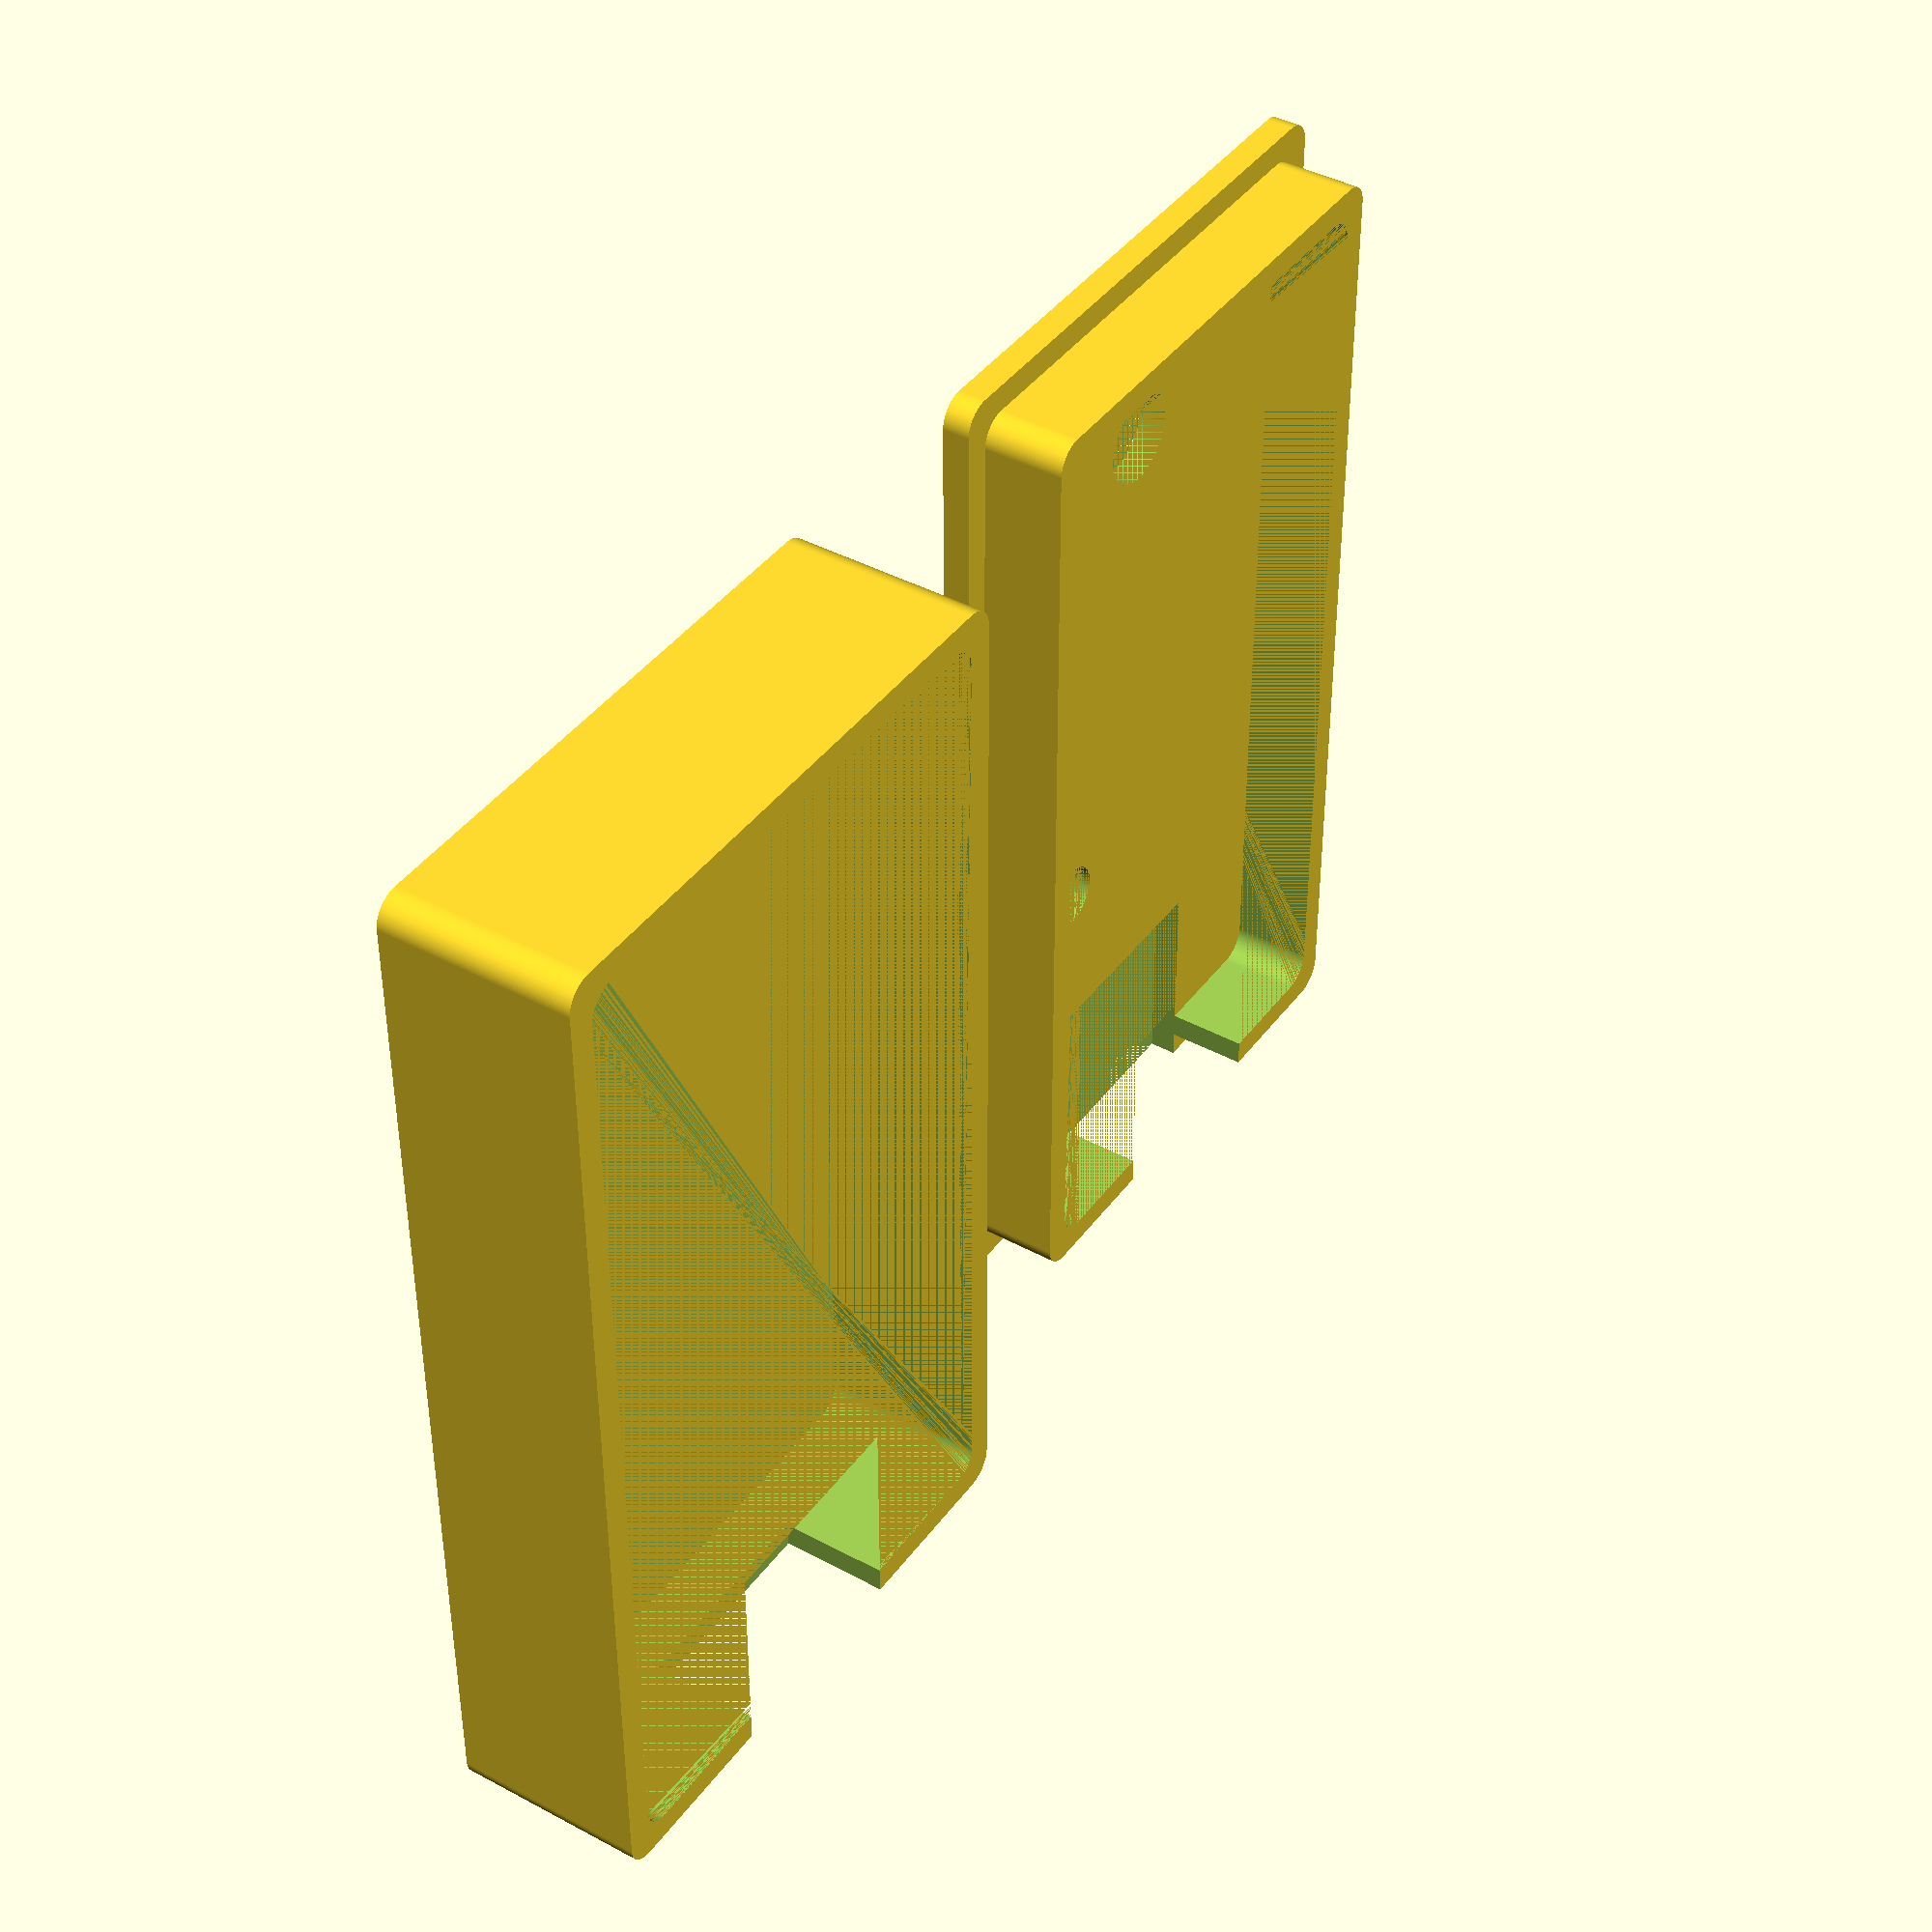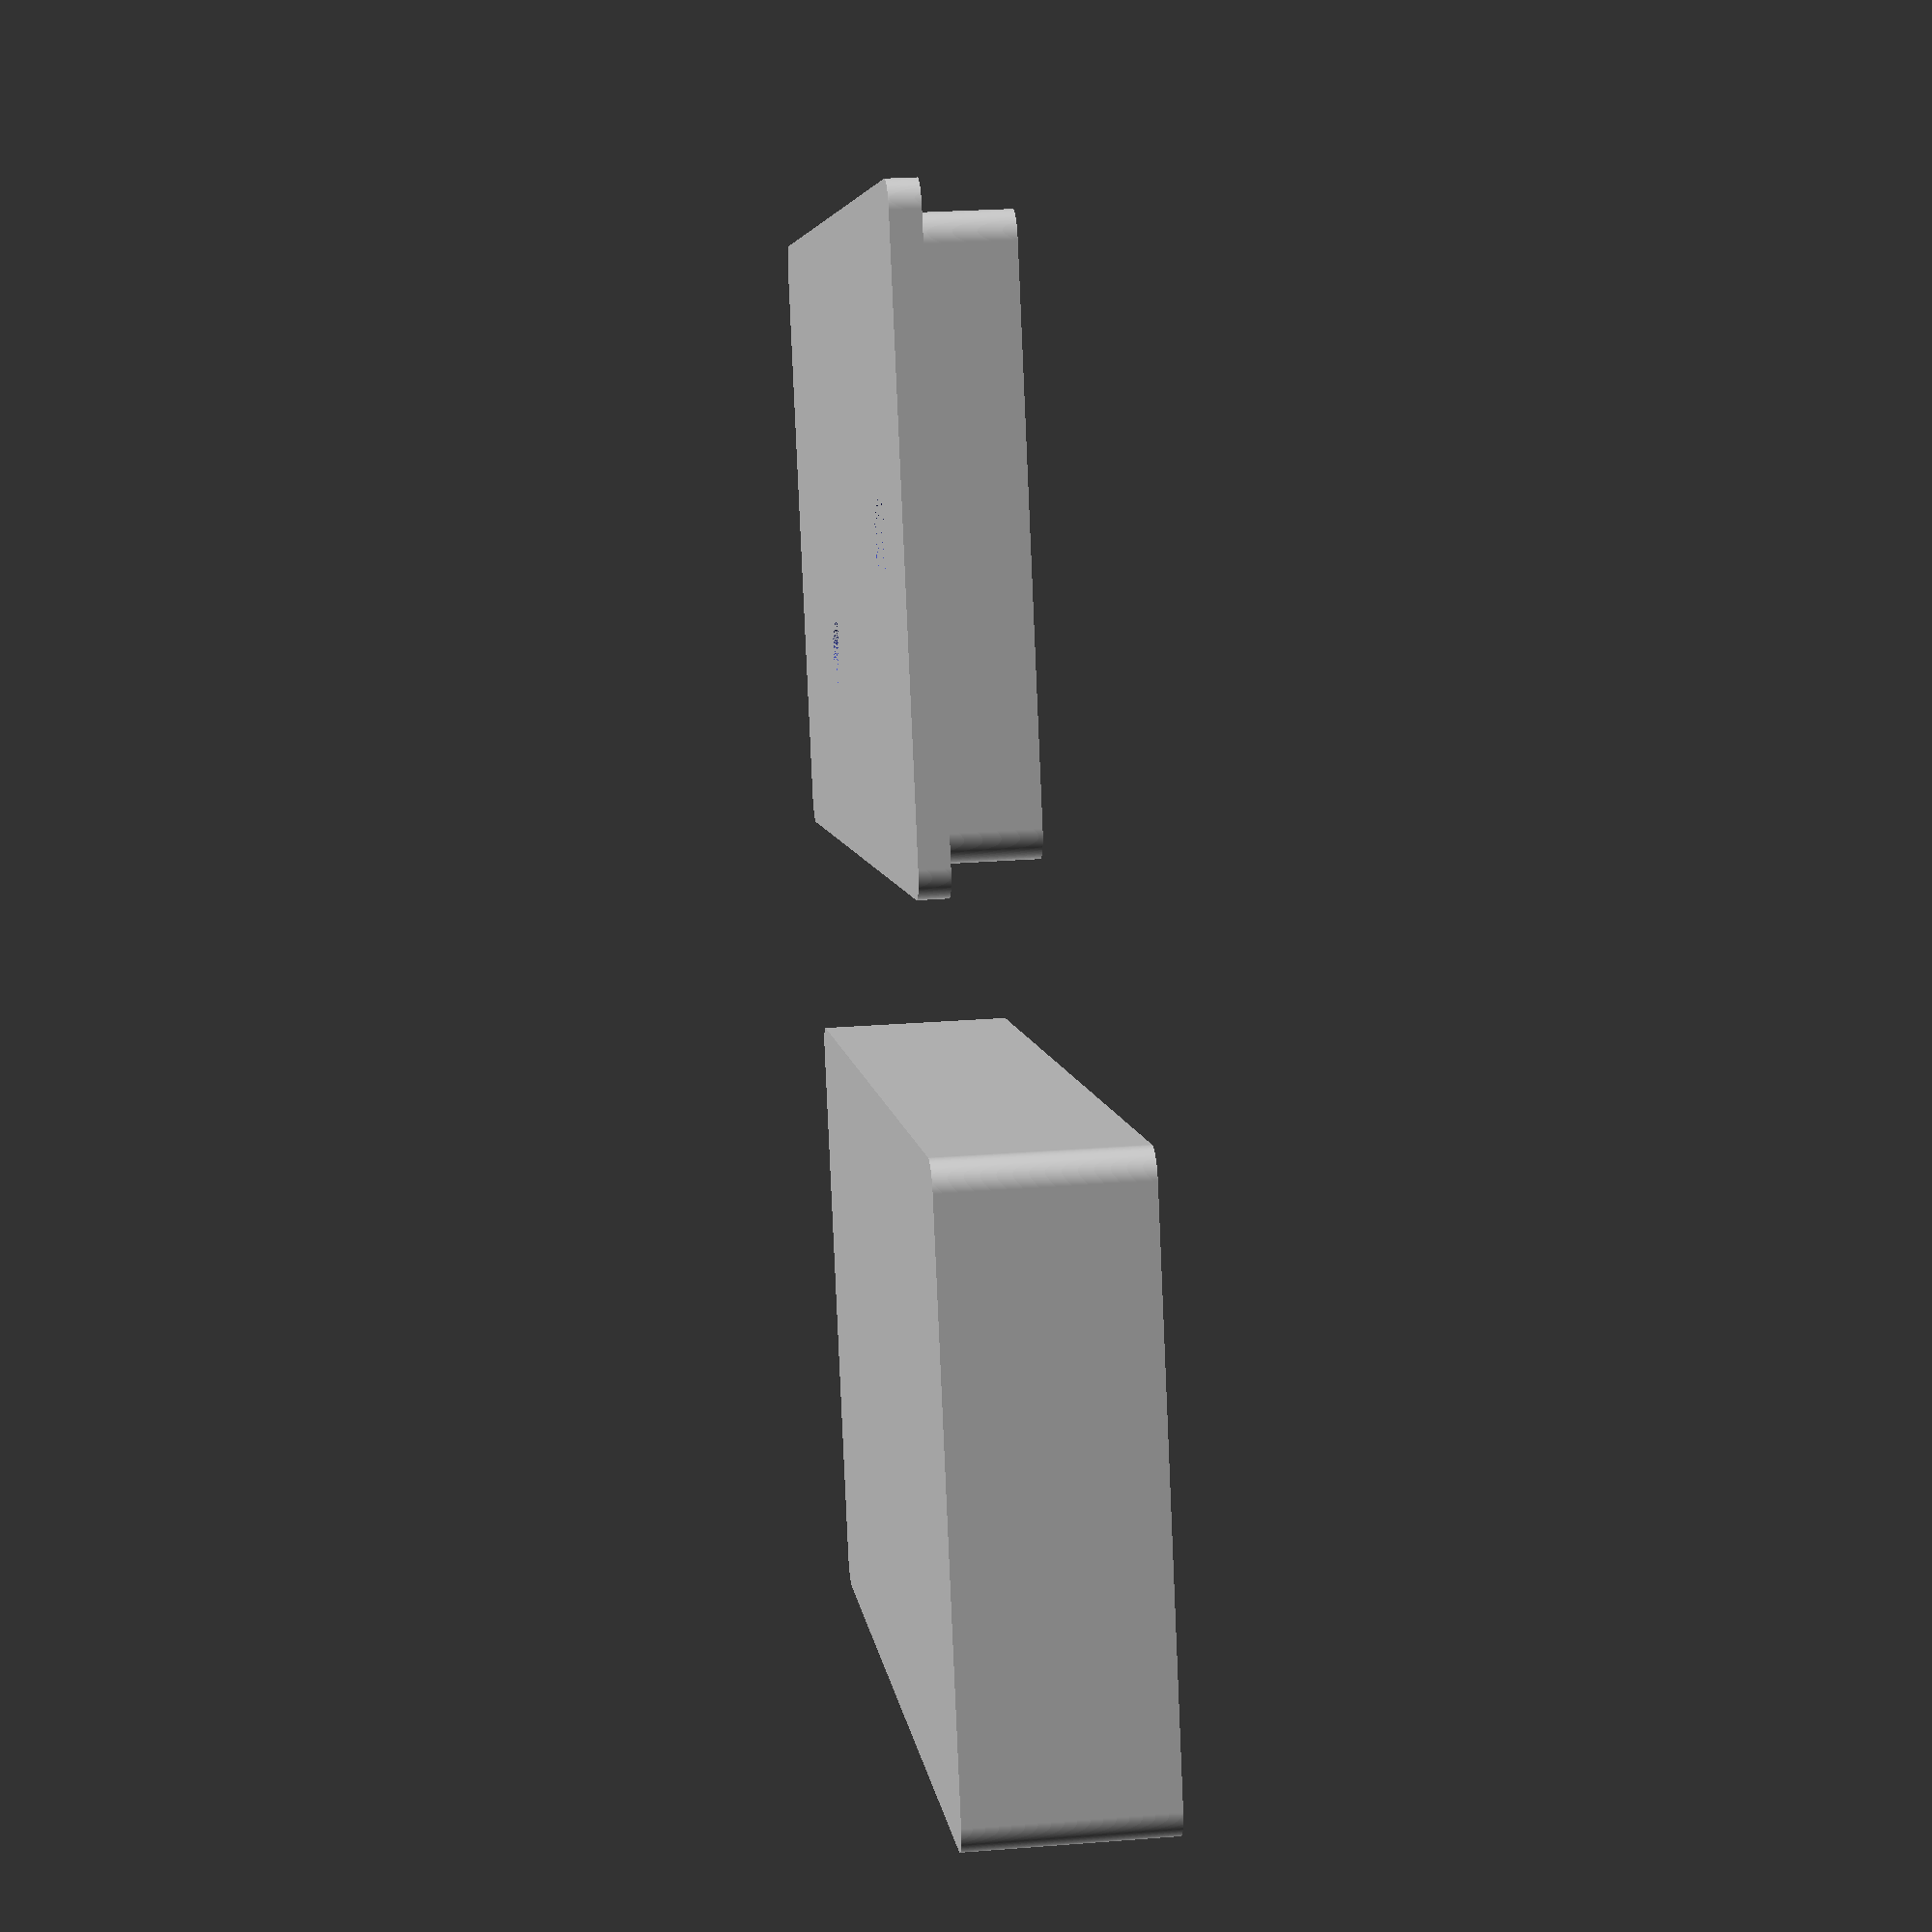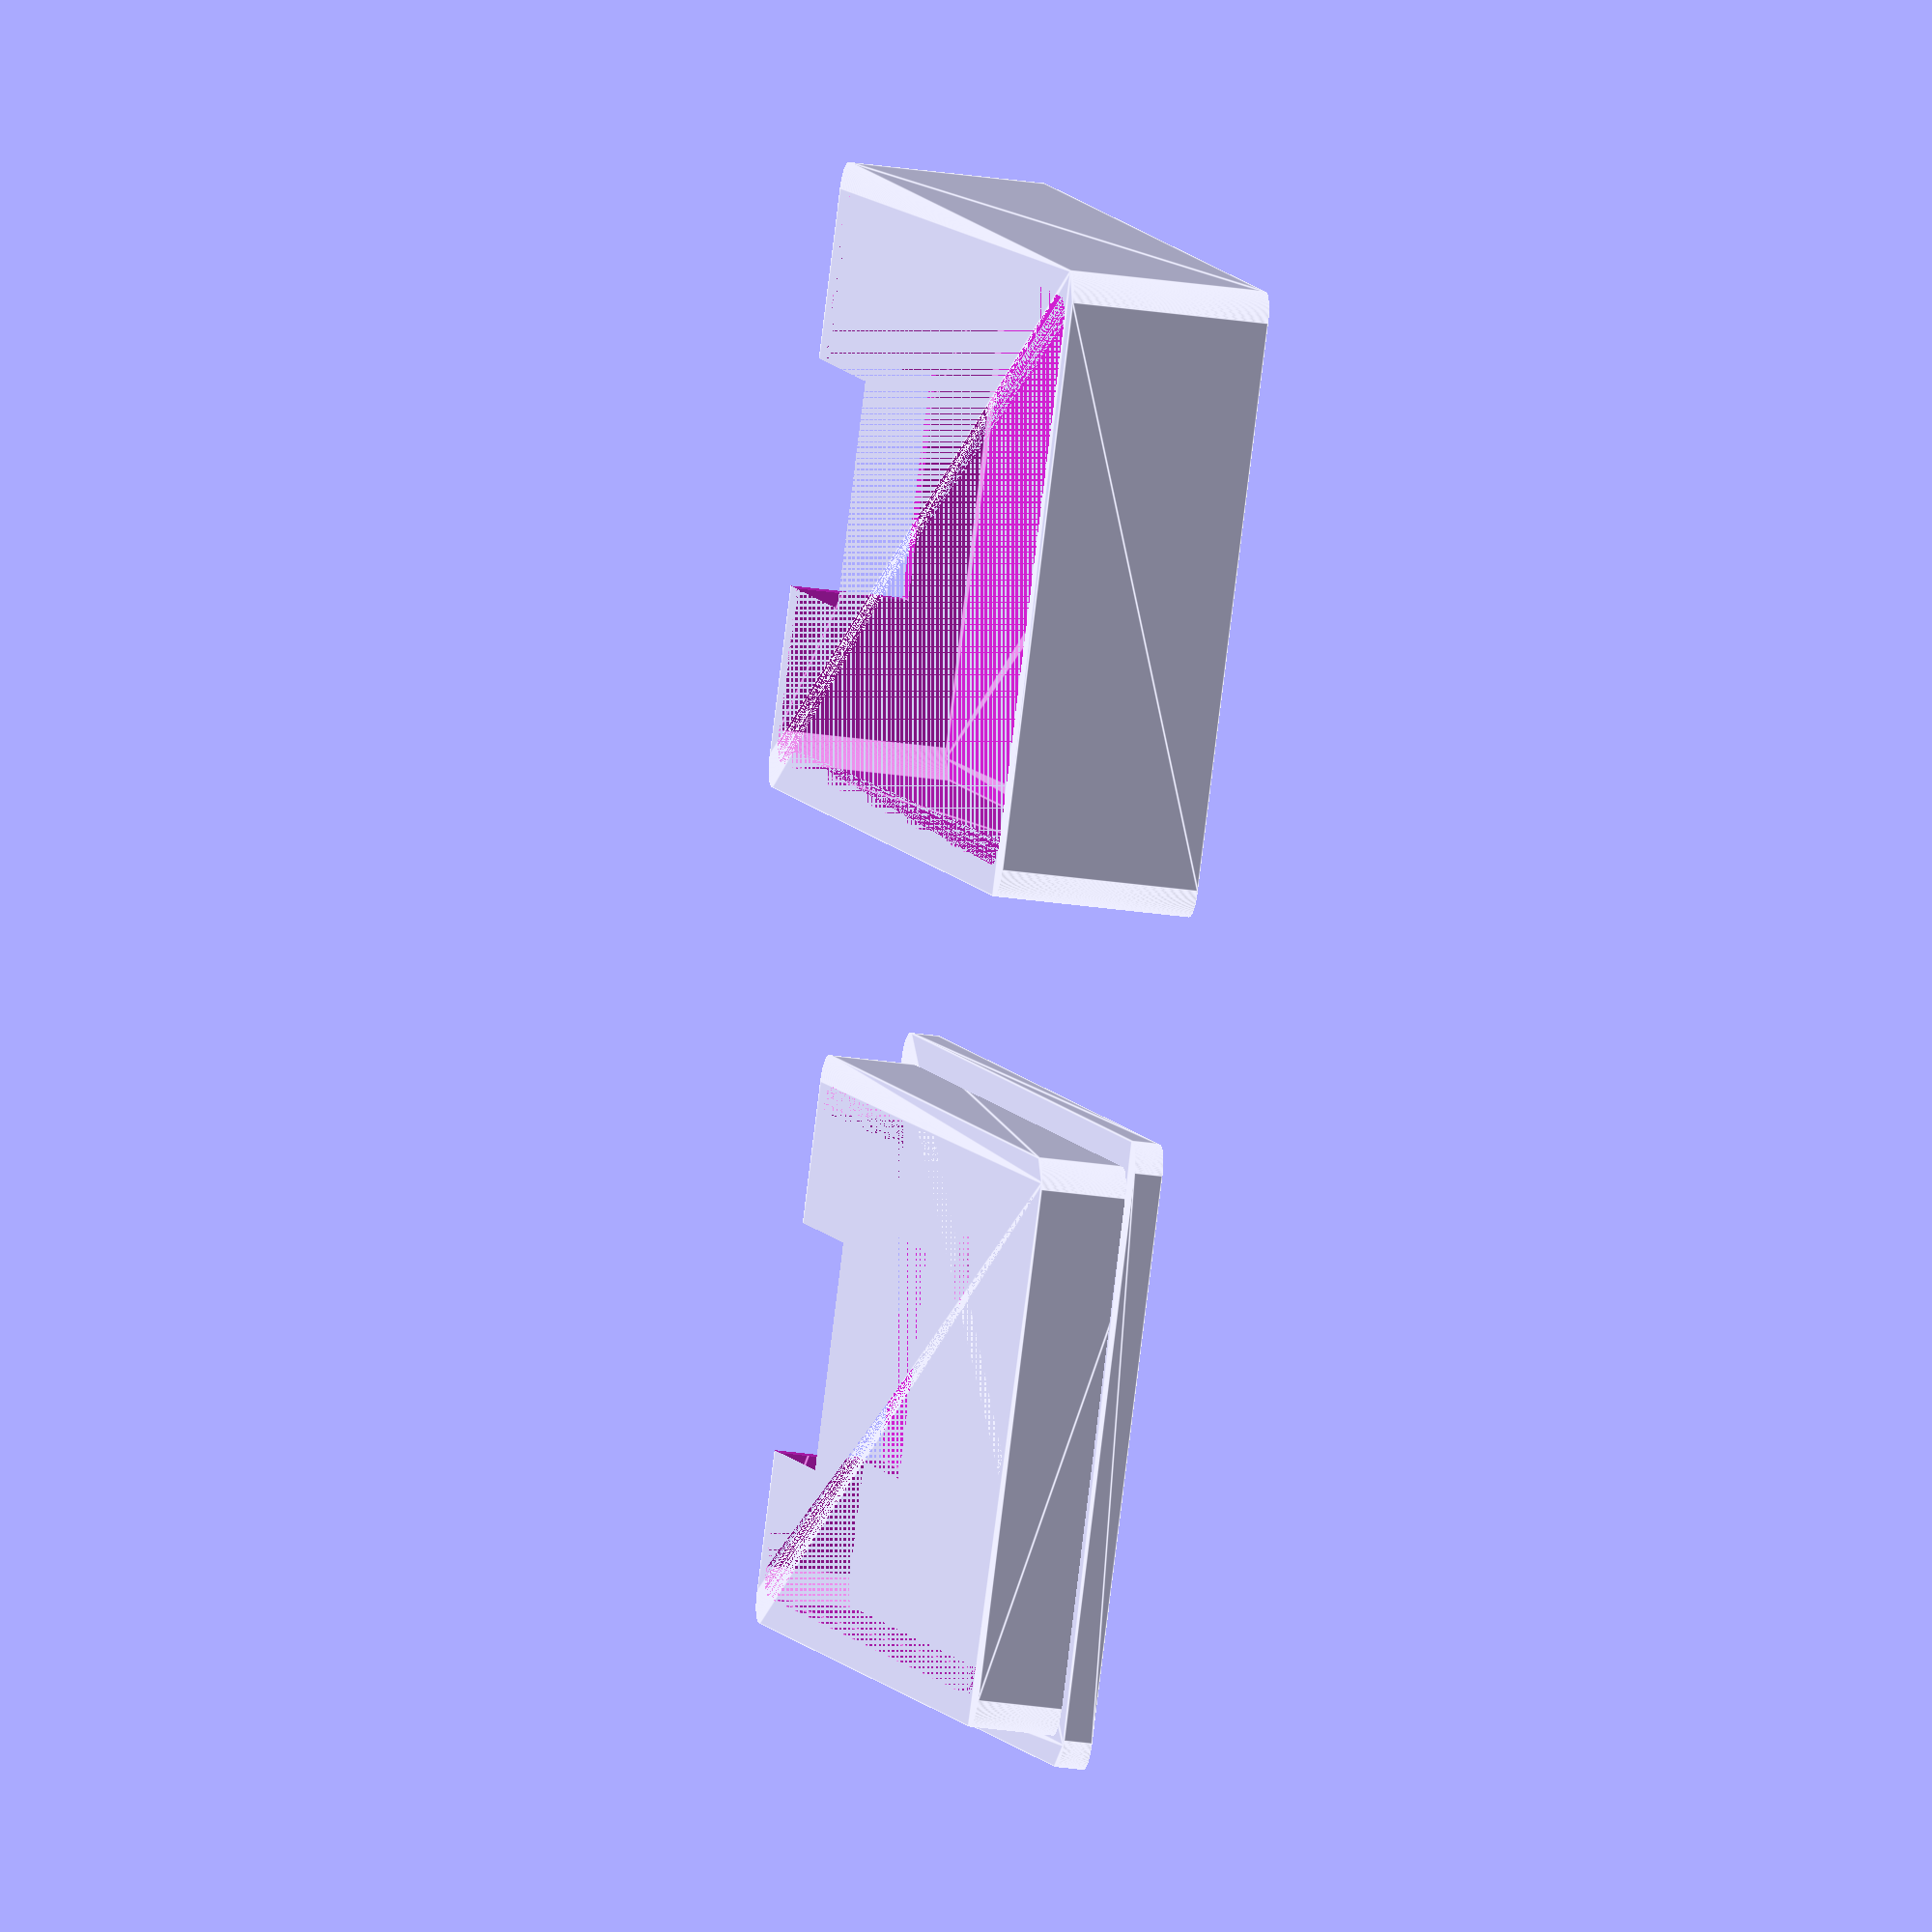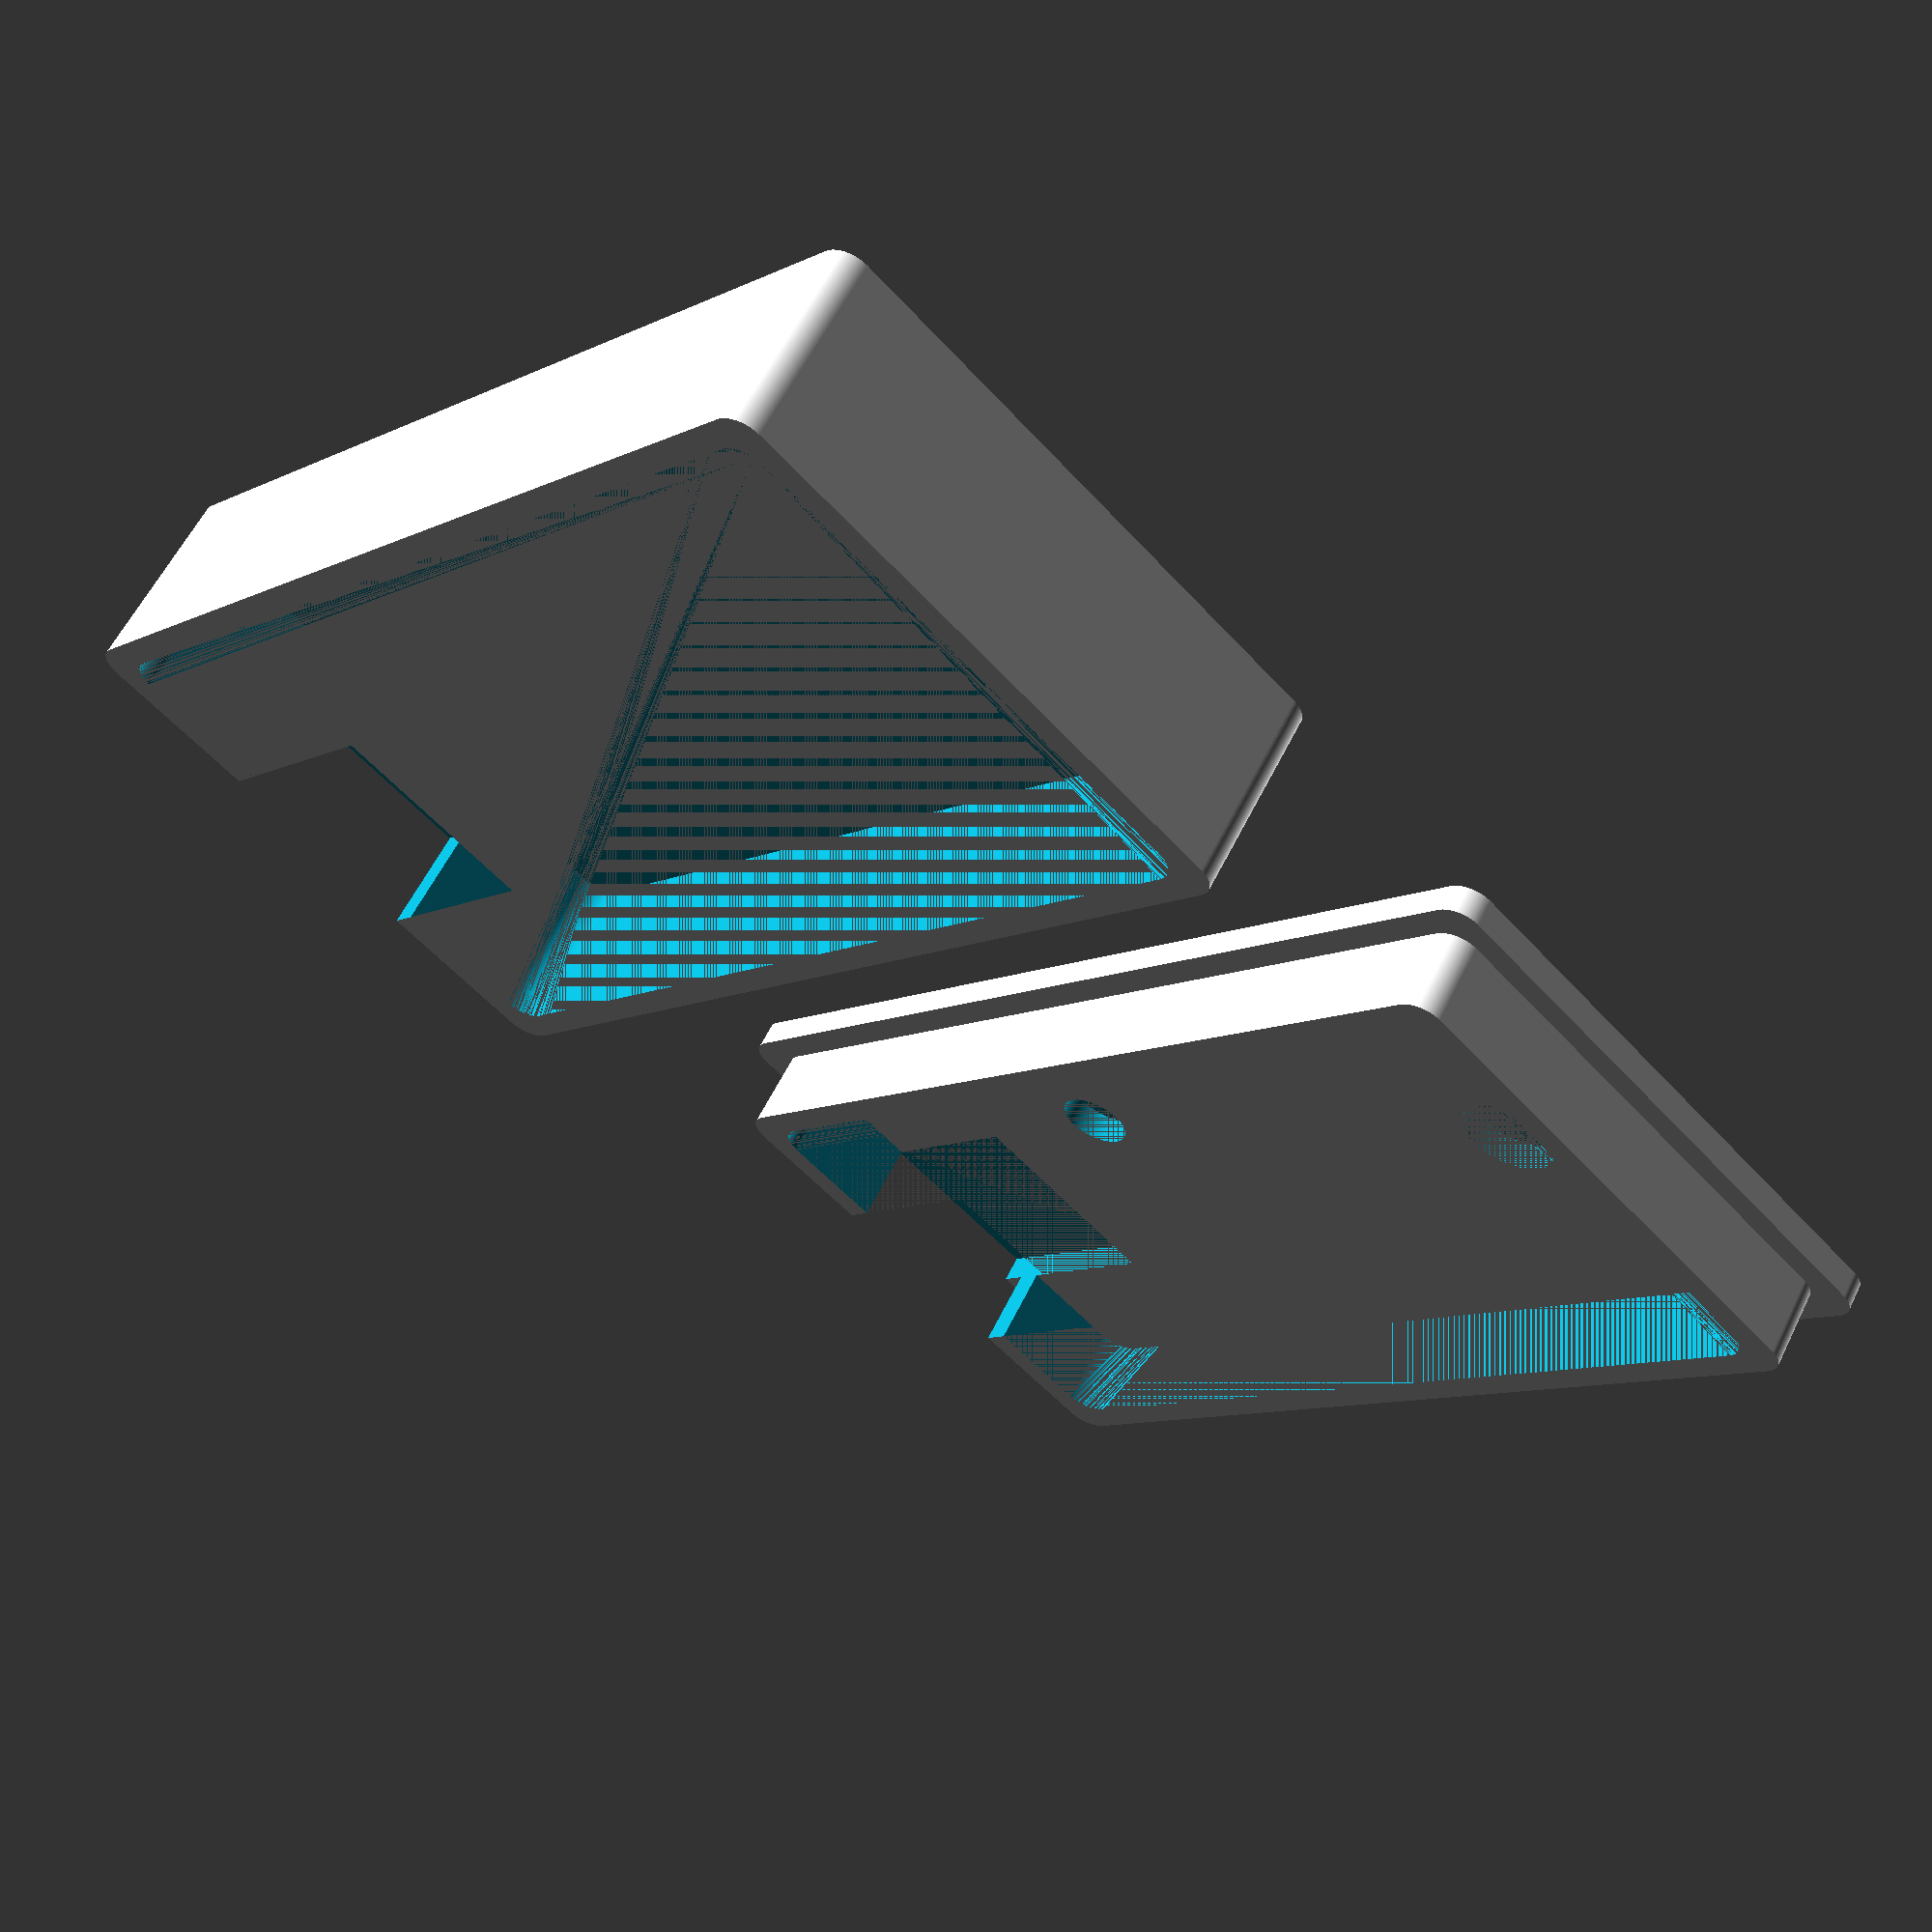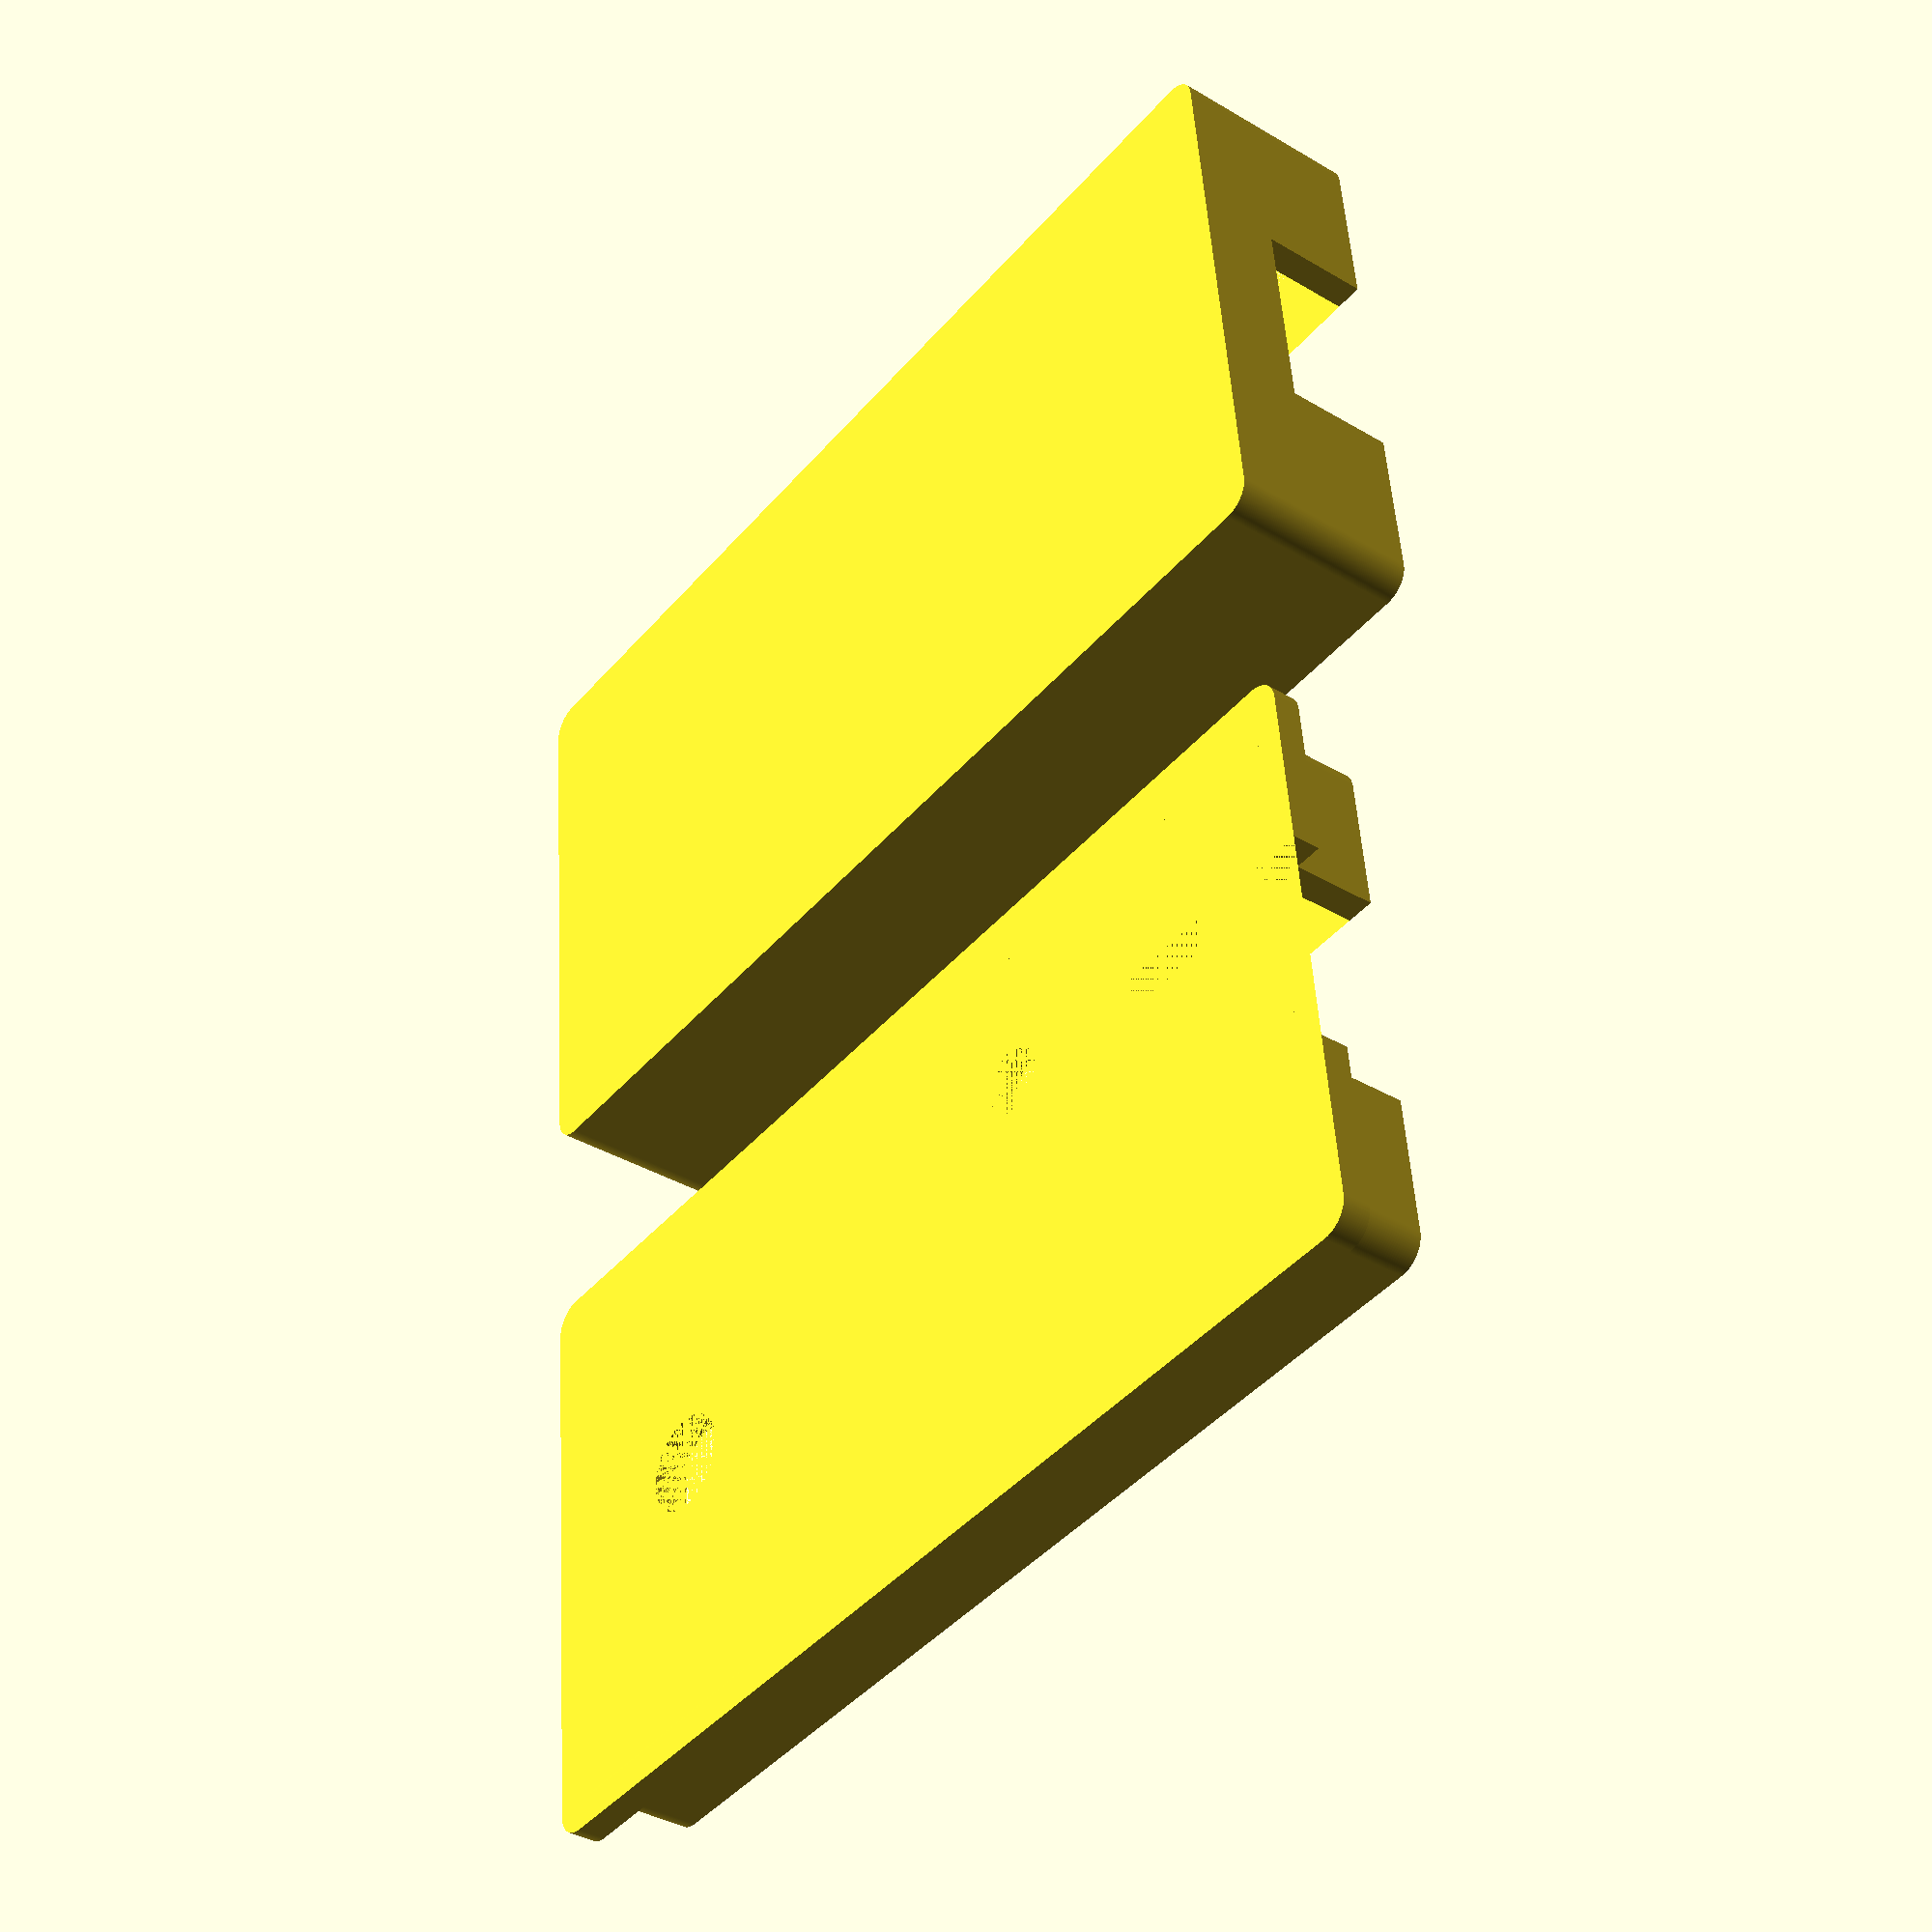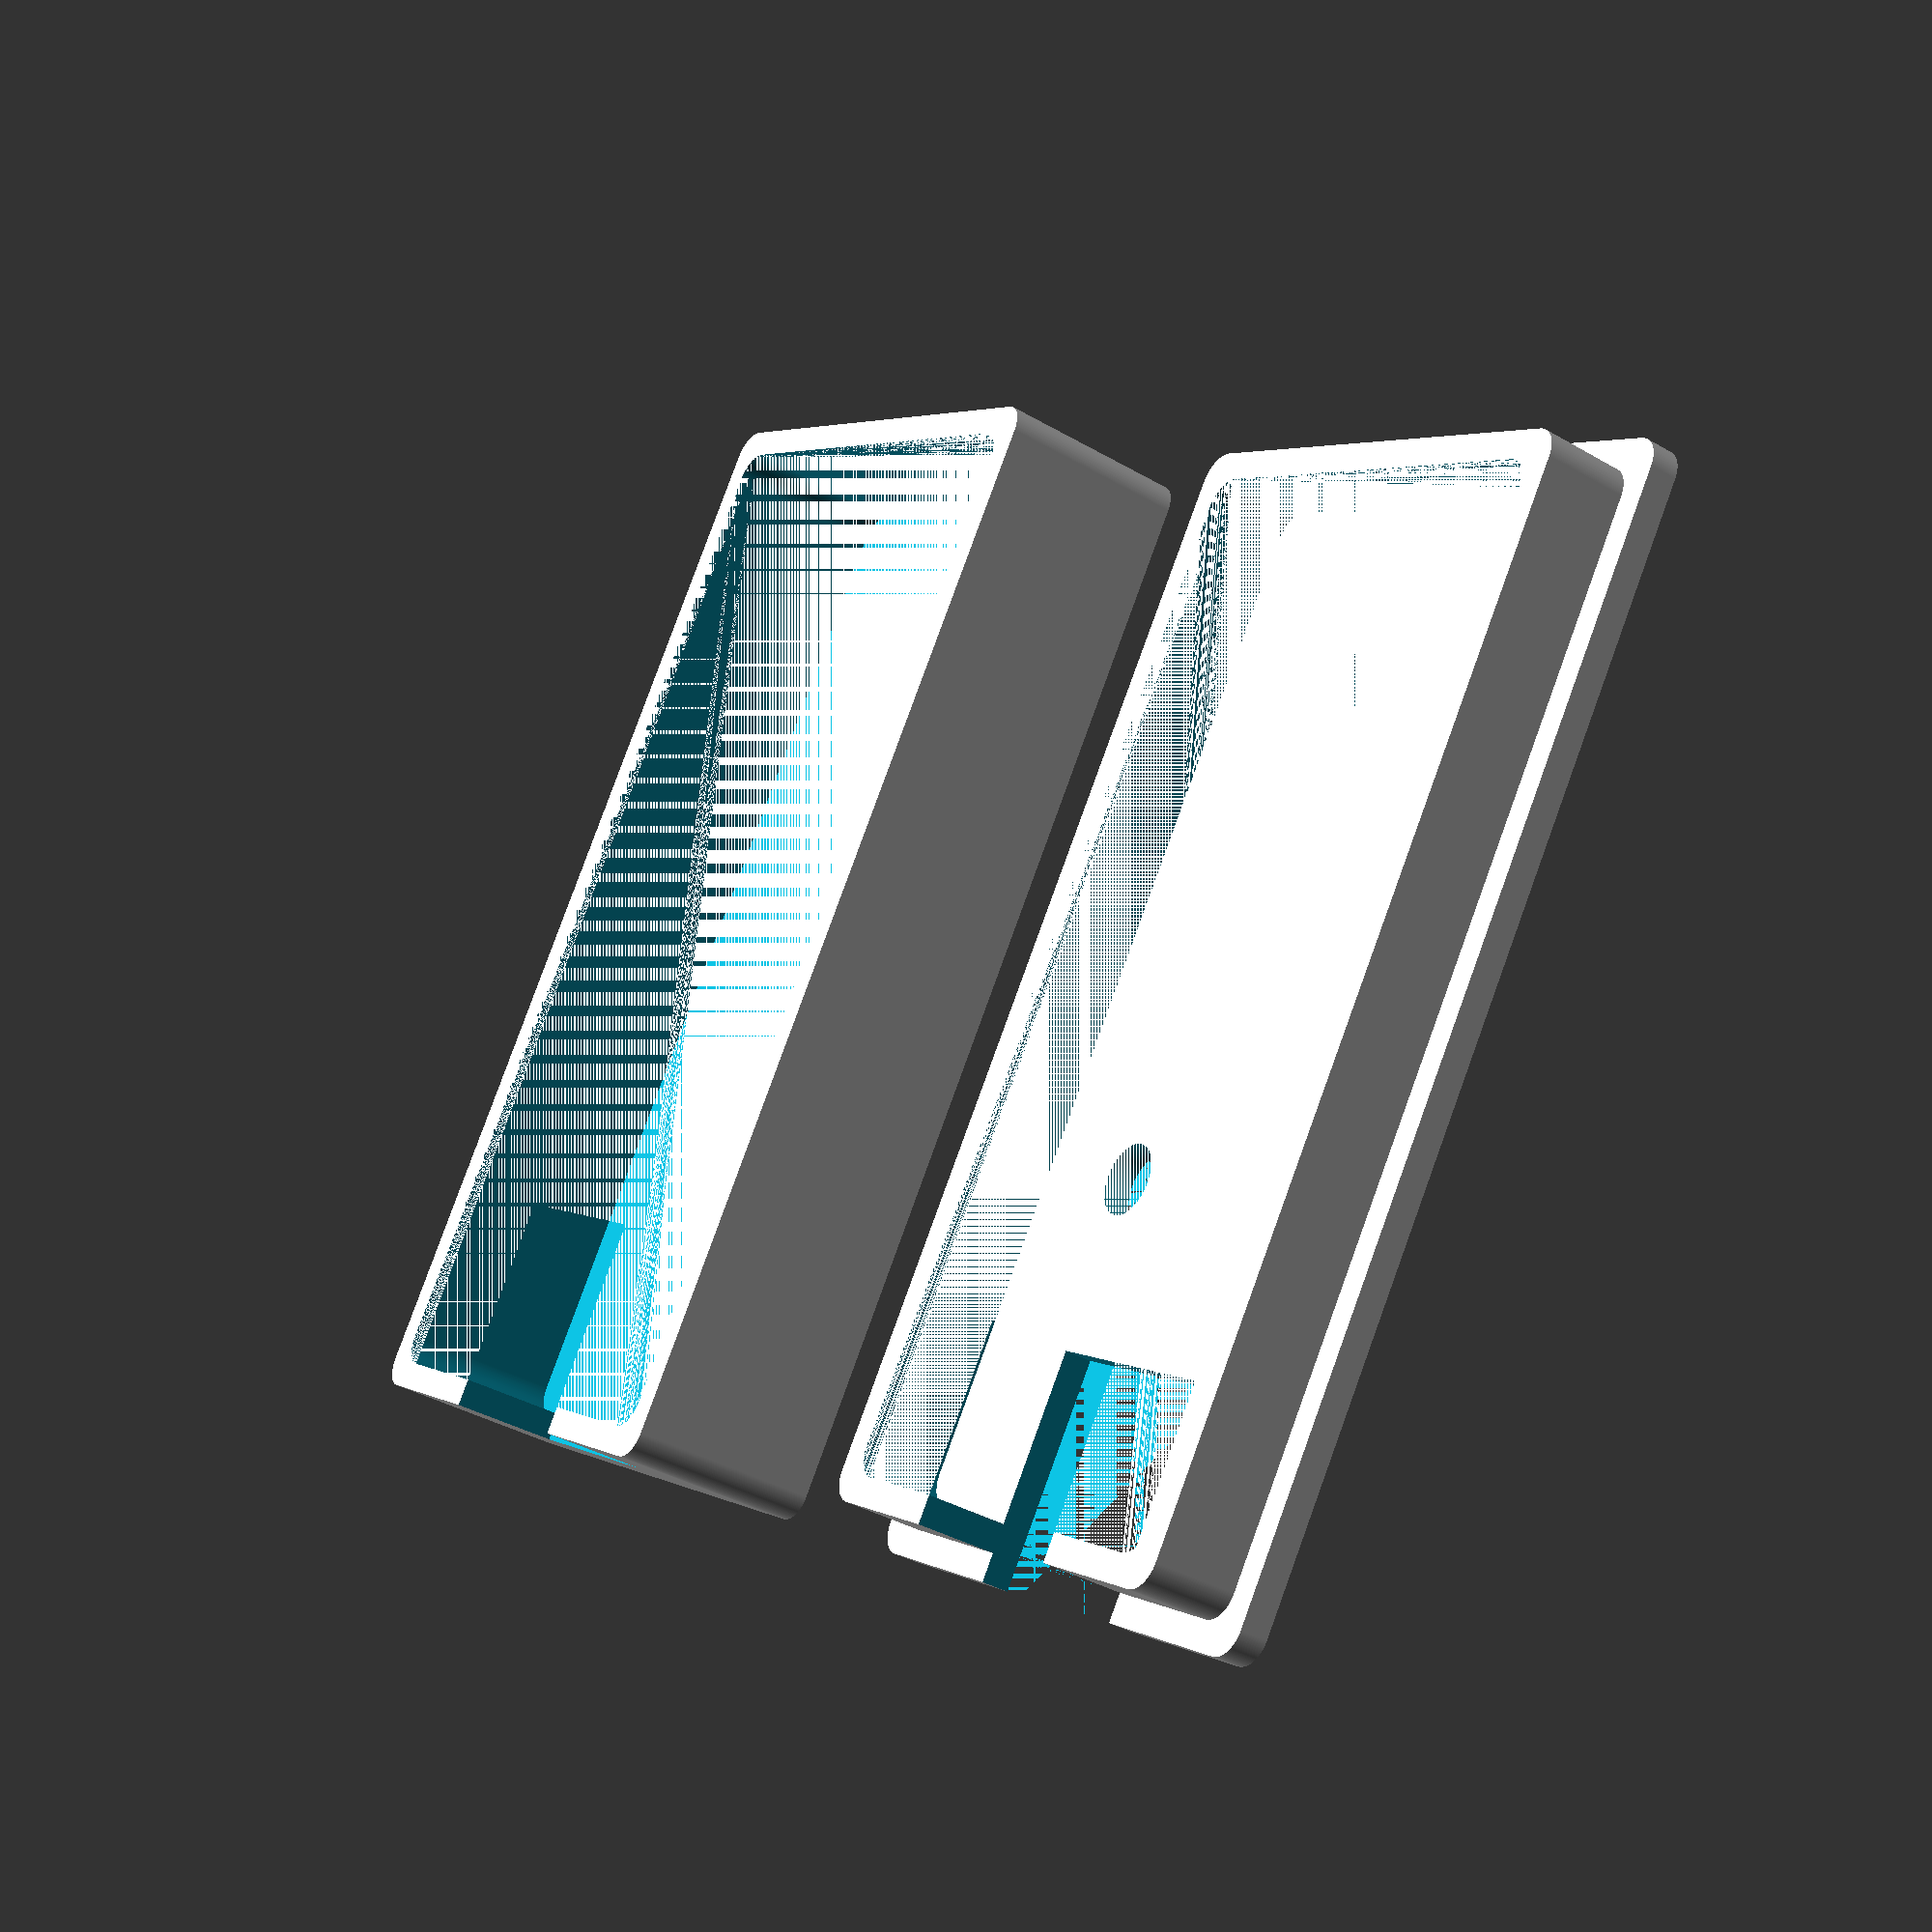
<openscad>
$fn=200;

length = 36;
width= 18;
height = 7;
corner = 1;


// CASE
translate([width+12, 0, 0]){
difference(){
    case();
    usb();
    reset();
    led();
    }
}

// LID
difference(){
    lid();
    translate([0,0,height-4]) usb();  
} 

module lid(){  
    difference() {
        roundedBox(length+4, width+4, height, corner); 
        translate([1,1,1]) 
            roundedBox(length+2, width+2, height-1, corner); 
        }
}

module case(){    
       roundedBox(length+4, width+4, 1, corner);
        difference() {
            translate([1,1,0]) 
                roundedBox(length+2,width+2,4,corner);
            translate([2,2,0]) 
                roundedBox(length,width,4,corner);
        }            
}

module usb(){
    translate([6,-2,0]) cube([8,9,5]);
}

module led(){
    //translate([13,12,0]) cube([2,2,2]); //square
    translate([6,13,0]) cylinder(r=1.25, h=3); //circle

    }
  
module reset(){
    //translate([width/2-.5, length-6,-1]) cube([3,3,3]); //square
    translate([width/2+1, length-4.5,0]) cylinder(r=1.75,h=3); //circle

}

module roundedBox(length, width, height, radius)
{
    diameter = 2*radius;
    //base rounded shape
    minkowski() {
        cube(size=[width-diameter,length-diameter, height]);
        cylinder(r=radius, h=0.01);
    } 
}

</openscad>
<views>
elev=138.5 azim=179.9 roll=236.8 proj=p view=wireframe
elev=333.2 azim=291.3 roll=263.1 proj=p view=solid
elev=206.1 azim=301.2 roll=103.7 proj=o view=edges
elev=301.0 azim=42.4 roll=26.1 proj=p view=wireframe
elev=216.9 azim=275.4 roll=307.7 proj=p view=solid
elev=37.9 azim=35.0 roll=53.4 proj=p view=wireframe
</views>
